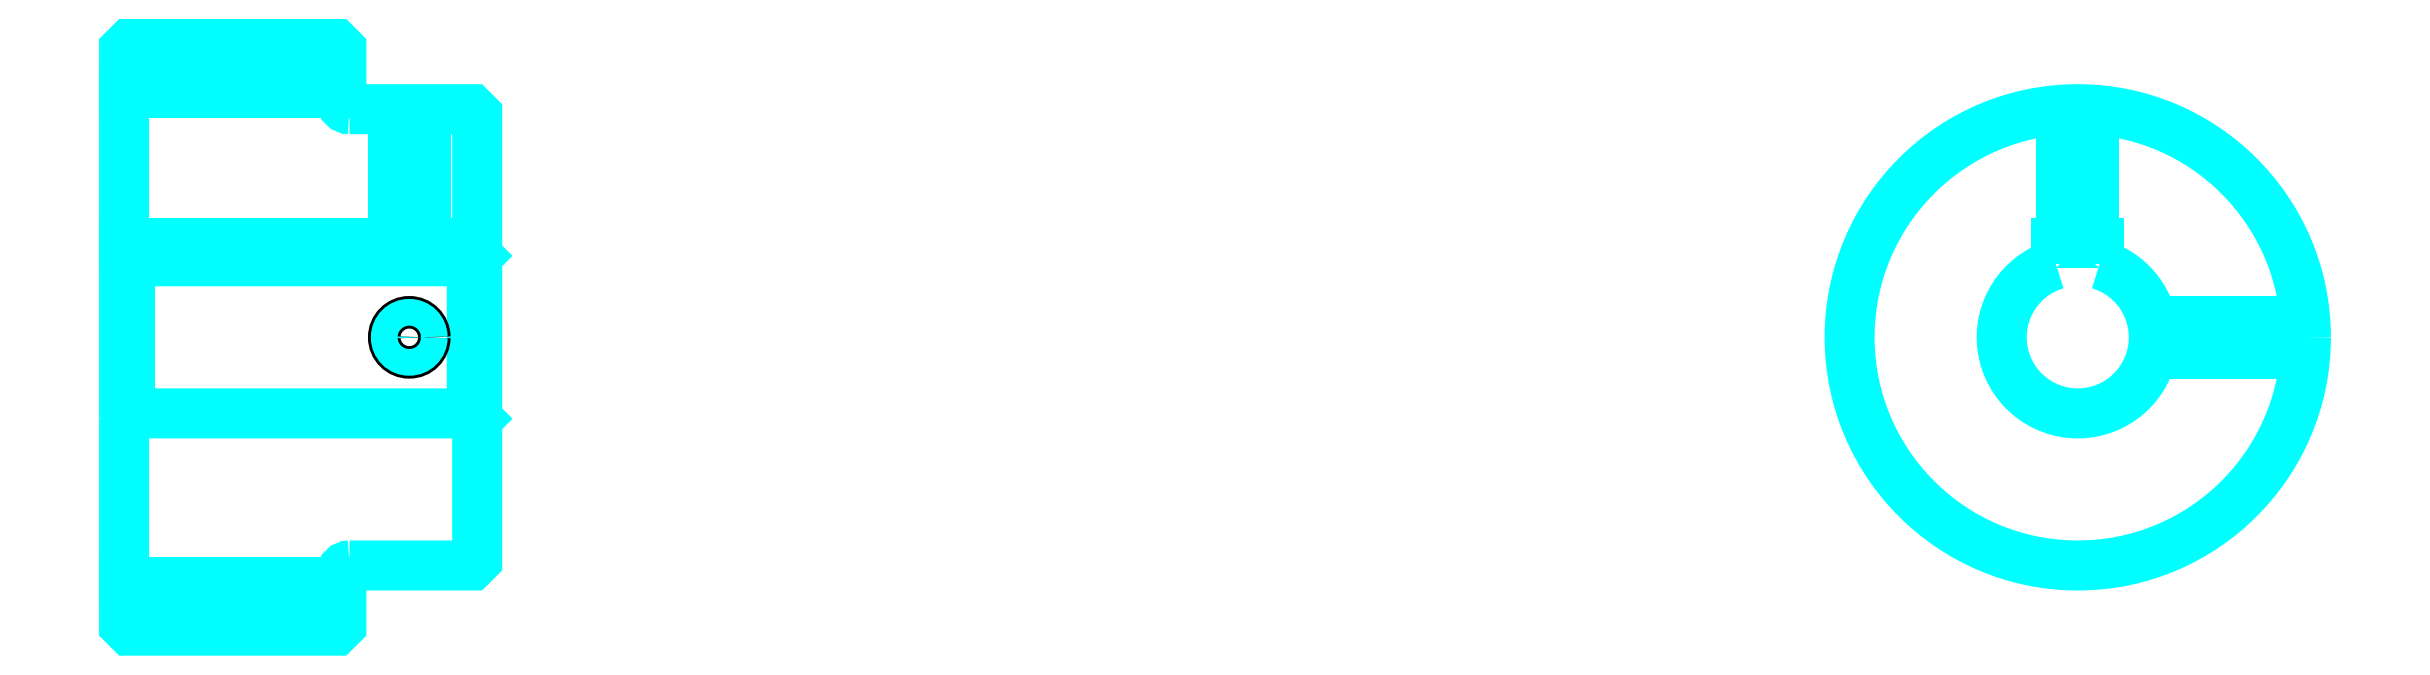
<metadata>
{"format":"dxf","ext":"dxf","renderer":"ezdxf+matplotlib","layout":"modelspace","background":"white","min_lineweight":24,"dpi":150}
</metadata>
<code>
0
SECTION
2
ENTITIES
0
LINE
8
0
10
262.4
20
309
30
0
11
302.4
21
309
31
0
0
LINE
8
0
10
262.4
20
219
30
0
11
302.4
21
219
31
0
0
LINE
8
0
10
326.4
20
250
30
0
11
327.4
21
249
31
0
0
LINE
8
0
10
326.4
20
278
30
0
11
327.4
21
279
31
0
0
LINE
8
0
10
263.4
20
278
30
0
11
263.4
21
250
31
0
0
POLYLINE
8
0
66
1
10
0
20
0
30
0
70
2
0
VERTEX
8
0
10
262.4
20
249
30
0
70
0
0
VERTEX
8
0
10
263.4
20
250
30
0
70
0
0
VERTEX
8
0
10
326.4
20
250
30
0
70
0
0
VERTEX
8
0
10
326.4
20
278
30
0
70
0
0
VERTEX
8
0
10
263.4
20
278
30
0
70
0
0
VERTEX
8
0
10
262.4
20
279
30
0
70
0
0
SEQEND
8
0
0
ARC
8
0
10
303.9
20
307.5
30
0
40
1.5
50
180
51
270
0
ARC
8
0
10
303.9
20
220.5
30
0
40
1.5
50
90
51
180
0
ARC
8
0
10
622
20
264
30
0
40
14
50
106.6
51
73.4
0
POLYLINE
8
0
66
1
10
0
20
0
30
0
70
2
0
VERTEX
8
0
10
626
20
277.4
30
0
70
0
0
VERTEX
8
0
10
626
20
281.3
30
0
70
0
0
VERTEX
8
0
10
618
20
281.3
30
0
70
0
0
VERTEX
8
0
10
618
20
277.4
30
0
70
0
0
SEQEND
8
0
0
LINE
8
0
10
262.4
20
281.3
30
0
11
327.4
21
281.3
31
0
0
POLYLINE
8
0
66
1
10
0
20
0
30
0
70
2
0
VERTEX
8
0
10
317.9
20
306
30
0
70
0
0
VERTEX
8
0
10
317.9
20
281.3
30
0
70
0
0
SEQEND
8
0
0
POLYLINE
8
0
66
1
10
0
20
0
30
0
70
2
0
VERTEX
8
0
10
311.9
20
306
30
0
70
0
0
VERTEX
8
0
10
311.9
20
281.3
30
0
70
0
0
SEQEND
8
0
0
POLYLINE
8
0
66
1
10
0
20
0
30
0
70
2
0
VERTEX
8
0
10
317.3
20
306
30
0
70
0
0
VERTEX
8
0
10
317.3
20
281.3
30
0
70
0
0
SEQEND
8
0
0
POLYLINE
8
0
66
1
10
0
20
0
30
0
70
2
0
VERTEX
8
0
10
312.4
20
306
30
0
70
0
0
VERTEX
8
0
10
312.4
20
281.3
30
0
70
0
0
SEQEND
8
0
0
POLYLINE
8
0
66
1
10
0
20
0
30
0
70
2
0
VERTEX
8
0
10
619
20
281.3
30
0
70
0
0
VERTEX
8
0
10
619
20
305.9
30
0
70
0
0
SEQEND
8
0
0
POLYLINE
8
0
66
1
10
0
20
0
30
0
70
2
0
VERTEX
8
0
10
625
20
281.3
30
0
70
0
0
VERTEX
8
0
10
625
20
305.9
30
0
70
0
0
SEQEND
8
0
0
POLYLINE
8
0
66
1
10
0
20
0
30
0
70
2
0
VERTEX
8
0
10
619.6
20
281.3
30
0
70
0
0
VERTEX
8
0
10
619.6
20
305.9
30
0
70
0
0
SEQEND
8
0
0
POLYLINE
8
0
66
1
10
0
20
0
30
0
70
2
0
VERTEX
8
0
10
624.5
20
281.3
30
0
70
0
0
VERTEX
8
0
10
624.5
20
305.9
30
0
70
0
0
SEQEND
8
0
0
CIRCLE
8
0
10
314.9
20
264
30
0
40
3
0
CIRCLE
8
0
10
314.9
20
264
30
0
40
2.46
0
POLYLINE
8
0
66
1
10
0
20
0
30
0
70
2
0
VERTEX
8
0
10
635.7
20
267
30
0
70
0
0
VERTEX
8
0
10
663.9
20
267
30
0
70
0
0
SEQEND
8
0
0
POLYLINE
8
0
66
1
10
0
20
0
30
0
70
2
0
VERTEX
8
0
10
635.7
20
261
30
0
70
0
0
VERTEX
8
0
10
663.9
20
261
30
0
70
0
0
SEQEND
8
0
0
POLYLINE
8
0
66
1
10
0
20
0
30
0
70
2
0
VERTEX
8
0
10
635.8
20
266.4
30
0
70
0
0
VERTEX
8
0
10
663.9
20
266.4
30
0
70
0
0
SEQEND
8
0
0
POLYLINE
8
0
66
1
10
0
20
0
30
0
70
2
0
VERTEX
8
0
10
635.8
20
261.5
30
0
70
0
0
VERTEX
8
0
10
663.9
20
261.5
30
0
70
0
0
SEQEND
8
0
0
POLYLINE
8
0
66
1
10
0
20
0
30
0
70
2
0
VERTEX
8
0
10
262.4
20
249
30
0
70
0
0
VERTEX
8
0
10
262.4
20
211
30
0
70
0
0
VERTEX
8
0
10
263.4
20
210
30
0
70
0
0
VERTEX
8
0
10
301.4
20
210
30
0
70
0
0
VERTEX
8
0
10
302.4
20
211
30
0
70
0
0
VERTEX
8
0
10
302.4
20
220.5
30
0
70
0
0
SEQEND
8
0
0
POLYLINE
8
0
66
1
10
0
20
0
30
0
70
2
0
VERTEX
8
0
10
303.9
20
222
30
0
70
0
0
VERTEX
8
0
10
326.4
20
222
30
0
70
0
0
VERTEX
8
0
10
327.4
20
223
30
0
70
0
0
VERTEX
8
0
10
327.4
20
305
30
0
70
0
0
VERTEX
8
0
10
326.4
20
306
30
0
70
0
0
VERTEX
8
0
10
303.9
20
306
30
0
70
0
0
SEQEND
8
0
0
POLYLINE
8
0
66
1
10
0
20
0
30
0
70
2
0
VERTEX
8
0
10
302.4
20
307.5
30
0
70
0
0
VERTEX
8
0
10
302.4
20
317
30
0
70
0
0
VERTEX
8
0
10
301.4
20
318
30
0
70
0
0
VERTEX
8
0
10
263.4
20
318
30
0
70
0
0
VERTEX
8
0
10
262.4
20
317
30
0
70
0
0
VERTEX
8
0
10
262.4
20
249
30
0
70
0
0
SEQEND
8
0
0
CIRCLE
8
0
10
622
20
264
30
0
40
42
0
ENDSEC
0
EOF

</code>
